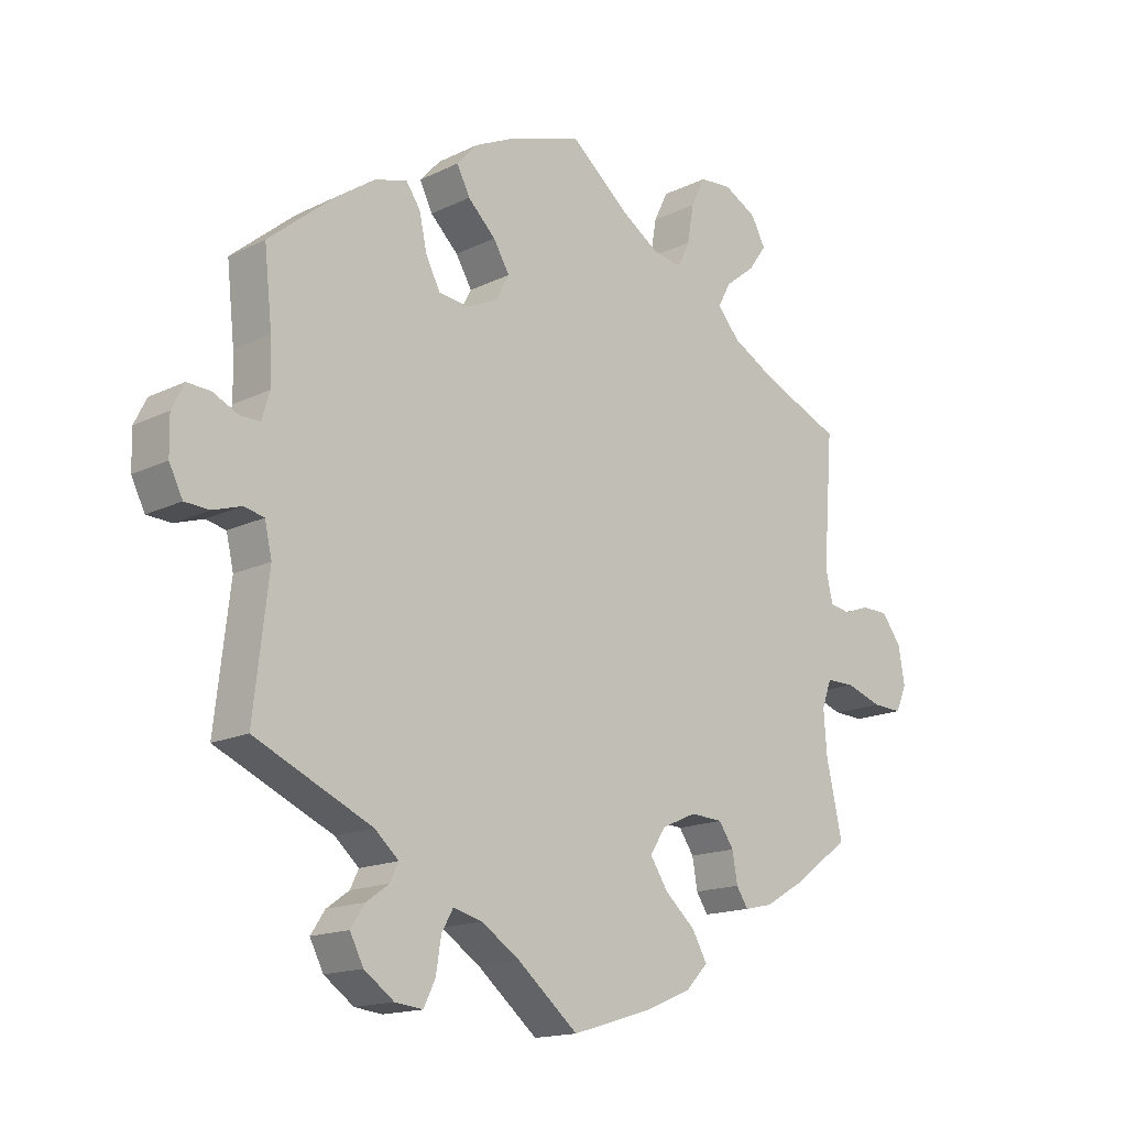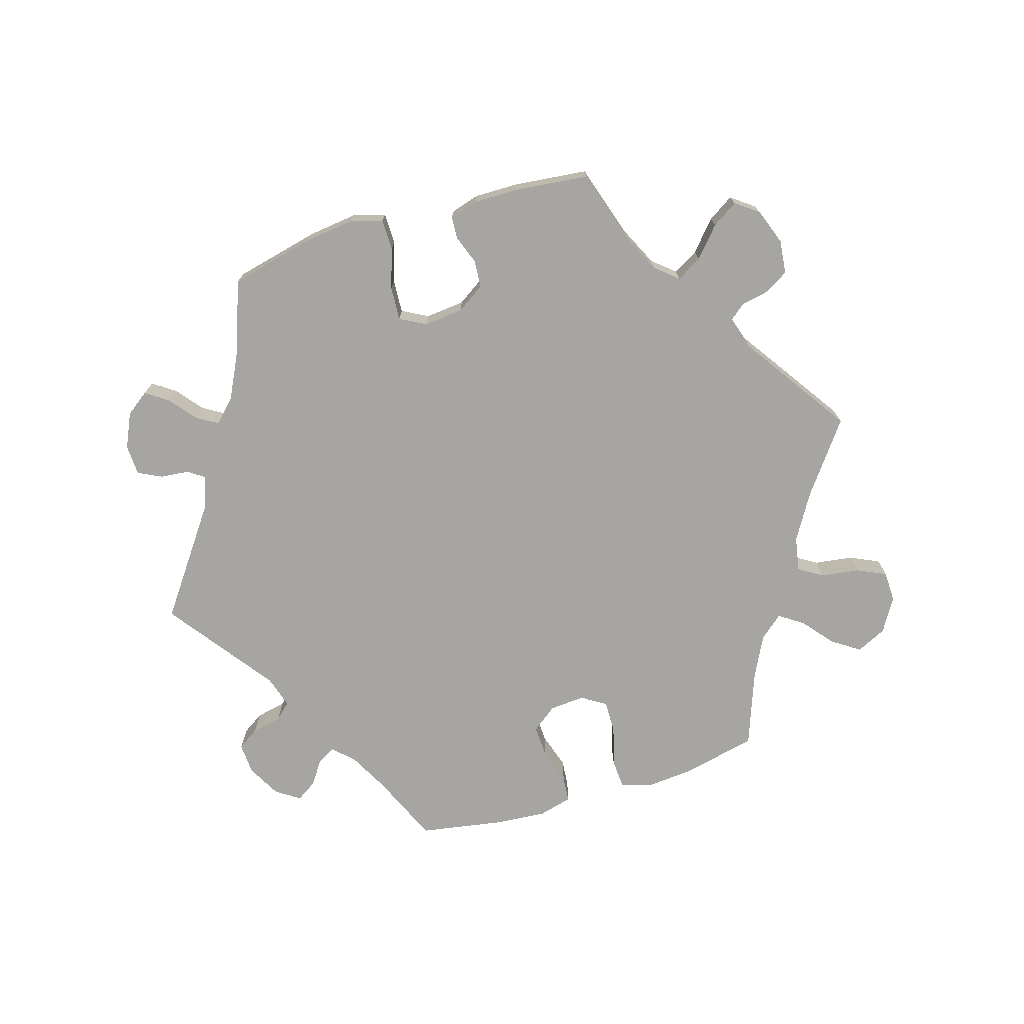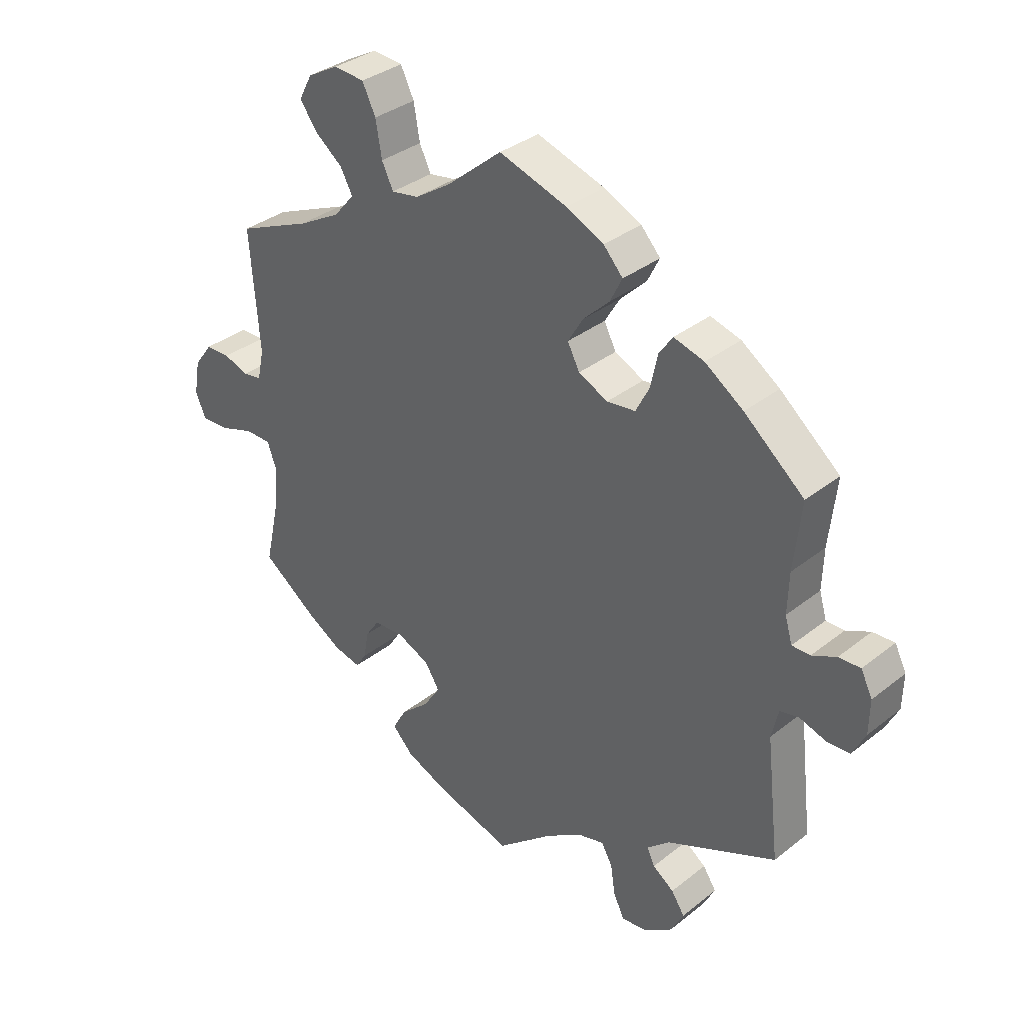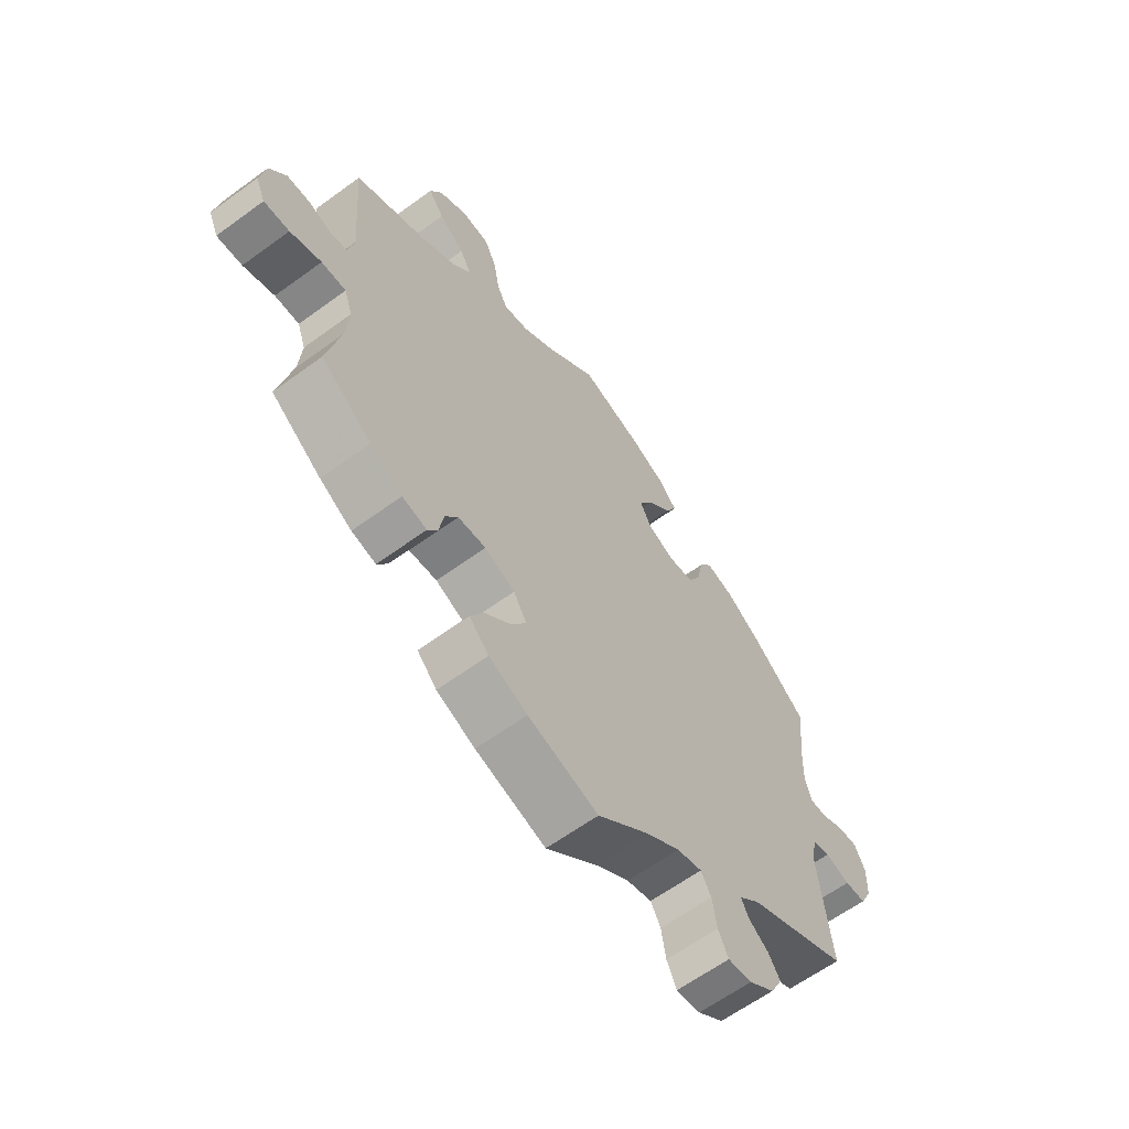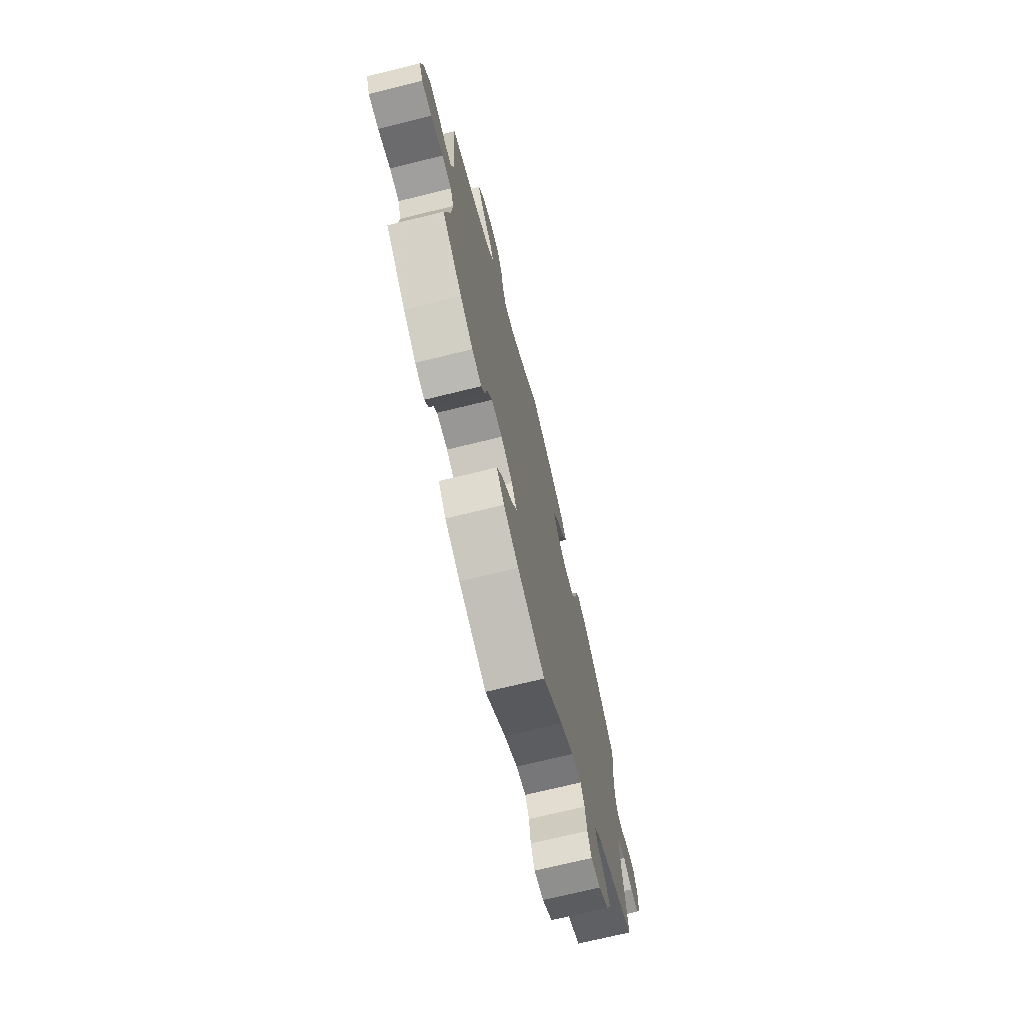
<metadata>
{"format":"obj","ext":"obj","renderer":"f3d","projection":"perspective","resolution":1024,"background":"white","views":[{"elev":-15.7,"azim":135.6,"up":"+Z"},{"elev":-73.8,"azim":-133.3,"up":"+Y"},{"elev":34.6,"azim":43.4,"up":"+Z"},{"elev":-62.2,"azim":-53.4,"up":"+Z"},{"elev":-71.4,"azim":-76.2,"up":"+Z"}]}
</metadata>
<code>
v -0.379 0.07 0.341
v -0.309 0.07 0.38
v -0.275 0.07 0.42
v -0.295 0.07 0.457
v -0.341 0.07 0.493
v -0.369 0.07 0.532
v -0.347 0.07 0.573
v -0.296 0.07 0.601
v -0.246 0.07 0.597
v -0.224 0.07 0.552
v -0.214 0.07 0.494
v -0.195 0.07 0.455
v -0.15 0.07 0.463
v -0.092 0.07 0.501
v 0 0.07 0.578
v 0.112 0.07 0.542
v 0.174 0.07 0.513
v 0.206 0.07 0.478
v 0.186 0.07 0.438
v 0.143 0.07 0.396
v 0.118 0.07 0.354
v 0.138 0.07 0.316
v 0.186 0.07 0.293
v 0.233 0.07 0.299
v 0.255 0.07 0.342
v 0.267 0.07 0.397
v 0.289 0.07 0.429
v 0.339 0.07 0.415
v 0.402 0.07 0.372
v 0.501 0.07 0.29
v 0.489 0.07 0.178
v 0.487 0.07 0.111
v 0.499 0.07 0.07
v 0.529 0.07 0.07
v 0.569 0.07 0.089
v 0.605 0.07 0.091
v 0.624 0.07 0.053
v 0.623 0.07 -0.004
v 0.602 0.07 -0.046
v 0.564 0.07 -0.048
v 0.52 0.07 -0.034
v 0.489 0.07 -0.041
v 0.478 0.07 -0.09
v 0.501 0.07 -0.289
v 0.32 0.07 -0.371
v 0.283 0.07 -0.404
v 0.296 0.07 -0.431
v 0.331 0.07 -0.456
v 0.353 0.07 -0.489
v 0.332 0.07 -0.53
v 0.286 0.07 -0.563
v 0.243 0.07 -0.568
v 0.225 0.07 -0.531
v 0.217 0.07 -0.48
v 0.199 0.07 -0.448
v 0.154 0.07 -0.46
v 0.094 0.07 -0.5
v 0.001 0.07 -0.578
v -0.125 0.07 -0.54
v -0.194 0.07 -0.511
v -0.229 0.07 -0.475
v -0.206 0.07 -0.434
v -0.159 0.07 -0.392
v -0.131 0.07 -0.349
v -0.155 0.07 -0.311
v -0.209 0.07 -0.287
v -0.259 0.07 -0.29
v -0.282 0.07 -0.324
v -0.29 0.07 -0.37
v -0.308 0.07 -0.398
v -0.352 0.07 -0.388
v -0.41 0.07 -0.354
v -0.501 0.07 -0.288
v -0.476 0.07 -0.176
v -0.471 0.07 -0.109
v -0.486 0.07 -0.067
v -0.53 0.07 -0.067
v -0.586 0.07 -0.086
v -0.632 0.07 -0.088
v -0.649 0.07 -0.049
v -0.639 0.07 0.008
v -0.609 0.07 0.049
v -0.568 0.07 0.05
v -0.527 0.07 0.036
v -0.496 0.07 0.041
v -0.485 0.07 0.091
v -0.5 0.07 0.289
v -0.379 0 0.341
v -0.309 0 0.38
v -0.275 0 0.42
v -0.295 0 0.457
v -0.341 0 0.493
v -0.369 0 0.532
v -0.347 0 0.573
v -0.296 0 0.601
v -0.246 0 0.597
v -0.224 0 0.552
v -0.214 0 0.494
v -0.195 0 0.455
v -0.15 0 0.463
v -0.092 0 0.501
v 0 0 0.578
v 0.112 0 0.542
v 0.174 0 0.513
v 0.206 0 0.478
v 0.186 0 0.438
v 0.143 0 0.396
v 0.118 0 0.354
v 0.138 0 0.316
v 0.186 0 0.293
v 0.233 0 0.299
v 0.255 0 0.342
v 0.267 0 0.397
v 0.289 0 0.429
v 0.339 0 0.415
v 0.402 0 0.372
v 0.501 0 0.29
v 0.489 0 0.178
v 0.487 0 0.111
v 0.499 0 0.07
v 0.529 0 0.07
v 0.569 0 0.089
v 0.605 0 0.091
v 0.624 0 0.053
v 0.623 0 -0.004
v 0.602 0 -0.046
v 0.564 0 -0.048
v 0.52 0 -0.034
v 0.489 0 -0.041
v 0.478 0 -0.09
v 0.501 0 -0.289
v 0.32 0 -0.371
v 0.283 0 -0.404
v 0.296 0 -0.431
v 0.331 0 -0.456
v 0.353 0 -0.489
v 0.332 0 -0.53
v 0.286 0 -0.563
v 0.243 0 -0.568
v 0.225 0 -0.531
v 0.217 0 -0.48
v 0.199 0 -0.448
v 0.154 0 -0.46
v 0.094 0 -0.5
v 0.001 0 -0.578
v -0.125 0 -0.54
v -0.194 0 -0.511
v -0.229 0 -0.475
v -0.206 0 -0.434
v -0.159 0 -0.392
v -0.131 0 -0.349
v -0.155 0 -0.311
v -0.209 0 -0.287
v -0.259 0 -0.29
v -0.282 0 -0.324
v -0.29 0 -0.37
v -0.308 0 -0.398
v -0.352 0 -0.388
v -0.41 0 -0.354
v -0.501 0 -0.288
v -0.476 0 -0.176
v -0.471 0 -0.109
v -0.486 0 -0.067
v -0.53 0 -0.067
v -0.586 0 -0.086
v -0.632 0 -0.088
v -0.649 0 -0.049
v -0.639 0 0.008
v -0.609 0 0.049
v -0.568 0 0.05
v -0.527 0 0.036
v -0.496 0 0.041
v -0.485 0 0.091
v -0.5 0 0.289
f 86 87 1
f 85 86 1 2
f 81 82 83 84
f 81 84 85
f 80 81 85
f 77 78 79 80
f 76 77 80 85
f 75 76 85 2
f 71 72 73 74
f 68 69 70 71
f 67 68 71 74
f 66 67 74 75
f 60 61 62 63
f 60 63 64
f 57 58 59 60
f 56 57 60 64
f 55 56 64 65
f 51 52 53 54
f 51 54 55
f 50 51 55
f 47 48 49 50
f 46 47 50 55
f 45 46 55 65
f 43 44 45 65
f 38 39 40 41
f 38 41 42
f 37 38 42
f 34 35 36 37
f 33 34 37 42
f 32 33 42 43
f 28 29 30 31
f 25 26 27 28
f 24 25 28 31
f 23 24 31 32
f 17 18 19 20
f 17 20 21
f 14 15 16 17
f 13 14 17 21
f 12 13 21 22
f 8 9 10 11
f 8 11 12
f 7 8 12
f 4 5 6 7
f 3 4 7 12
f 43 65 66 75
f 23 32 43 75
f 12 22 23 75
f 2 3 12 75
f 88 174 173
f 89 88 173 172
f 171 170 169 168
f 172 171 168
f 172 168 167
f 167 166 165 164
f 172 167 164 163
f 89 172 163 162
f 161 160 159 158
f 158 157 156 155
f 161 158 155 154
f 162 161 154 153
f 150 149 148 147
f 151 150 147
f 147 146 145 144
f 151 147 144 143
f 152 151 143 142
f 141 140 139 138
f 142 141 138
f 142 138 137
f 137 136 135 134
f 142 137 134 133
f 152 142 133 132
f 152 132 131 130
f 128 127 126 125
f 129 128 125
f 129 125 124
f 124 123 122 121
f 129 124 121 120
f 130 129 120 119
f 118 117 116 115
f 115 114 113 112
f 118 115 112 111
f 119 118 111 110
f 107 106 105 104
f 108 107 104
f 104 103 102 101
f 108 104 101 100
f 109 108 100 99
f 98 97 96 95
f 99 98 95
f 99 95 94
f 94 93 92 91
f 99 94 91 90
f 162 153 152 130
f 162 130 119 110
f 162 110 109 99
f 162 99 90 89
f 1 88 89 2
f 2 89 90 3
f 3 90 91 4
f 4 91 92 5
f 5 92 93 6
f 6 93 94 7
f 7 94 95 8
f 8 95 96 9
f 9 96 97 10
f 10 97 98 11
f 11 98 99 12
f 12 99 100 13
f 13 100 101 14
f 14 101 102 15
f 15 102 103 16
f 16 103 104 17
f 17 104 105 18
f 18 105 106 19
f 19 106 107 20
f 20 107 108 21
f 21 108 109 22
f 22 109 110 23
f 23 110 111 24
f 24 111 112 25
f 25 112 113 26
f 26 113 114 27
f 27 114 115 28
f 28 115 116 29
f 29 116 117 30
f 30 117 118 31
f 31 118 119 32
f 32 119 120 33
f 33 120 121 34
f 34 121 122 35
f 35 122 123 36
f 36 123 124 37
f 37 124 125 38
f 38 125 126 39
f 39 126 127 40
f 40 127 128 41
f 41 128 129 42
f 42 129 130 43
f 43 130 131 44
f 44 131 132 45
f 45 132 133 46
f 46 133 134 47
f 47 134 135 48
f 48 135 136 49
f 49 136 137 50
f 50 137 138 51
f 51 138 139 52
f 52 139 140 53
f 53 140 141 54
f 54 141 142 55
f 55 142 143 56
f 56 143 144 57
f 57 144 145 58
f 58 145 146 59
f 59 146 147 60
f 60 147 148 61
f 61 148 149 62
f 62 149 150 63
f 63 150 151 64
f 64 151 152 65
f 65 152 153 66
f 66 153 154 67
f 67 154 155 68
f 68 155 156 69
f 69 156 157 70
f 70 157 158 71
f 71 158 159 72
f 72 159 160 73
f 73 160 161 74
f 74 161 162 75
f 75 162 163 76
f 76 163 164 77
f 77 164 165 78
f 78 165 166 79
f 79 166 167 80
f 80 167 168 81
f 81 168 169 82
f 82 169 170 83
f 83 170 171 84
f 84 171 172 85
f 85 172 173 86
f 86 173 174 87
f 87 174 88 1

</code>
